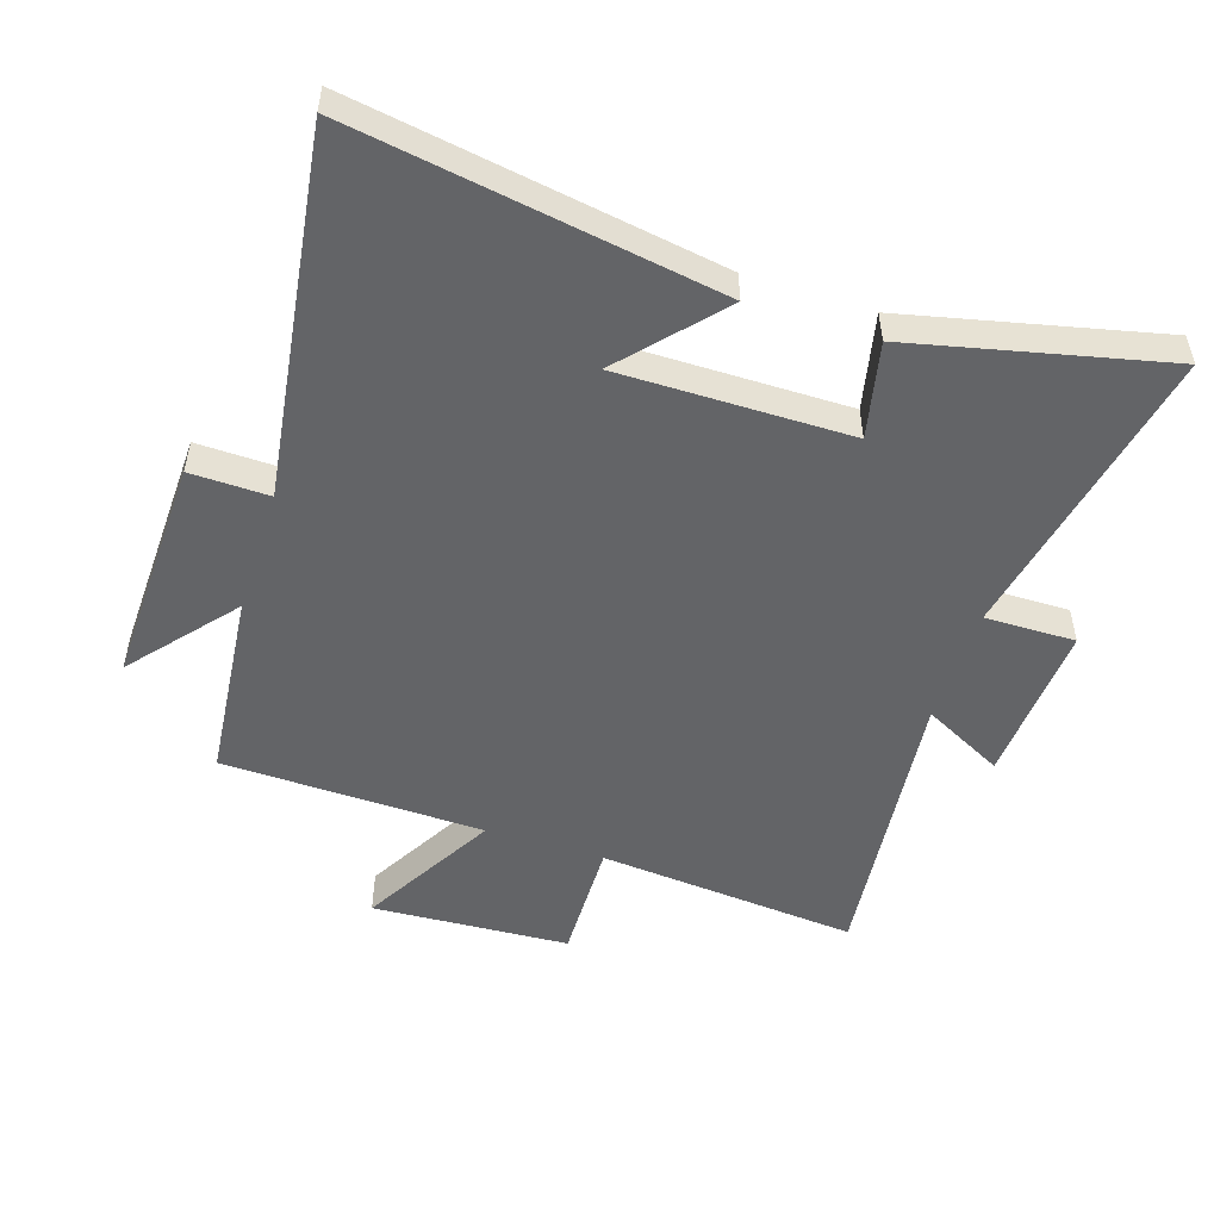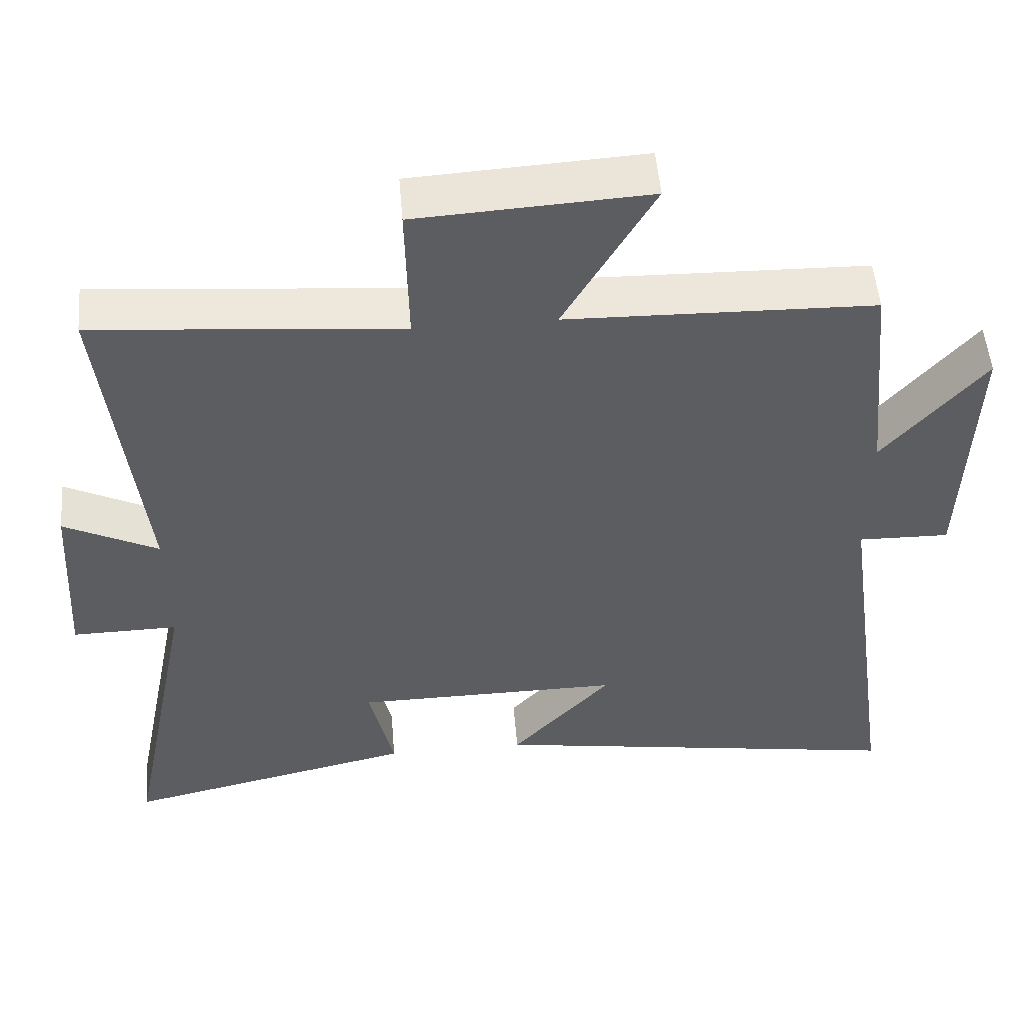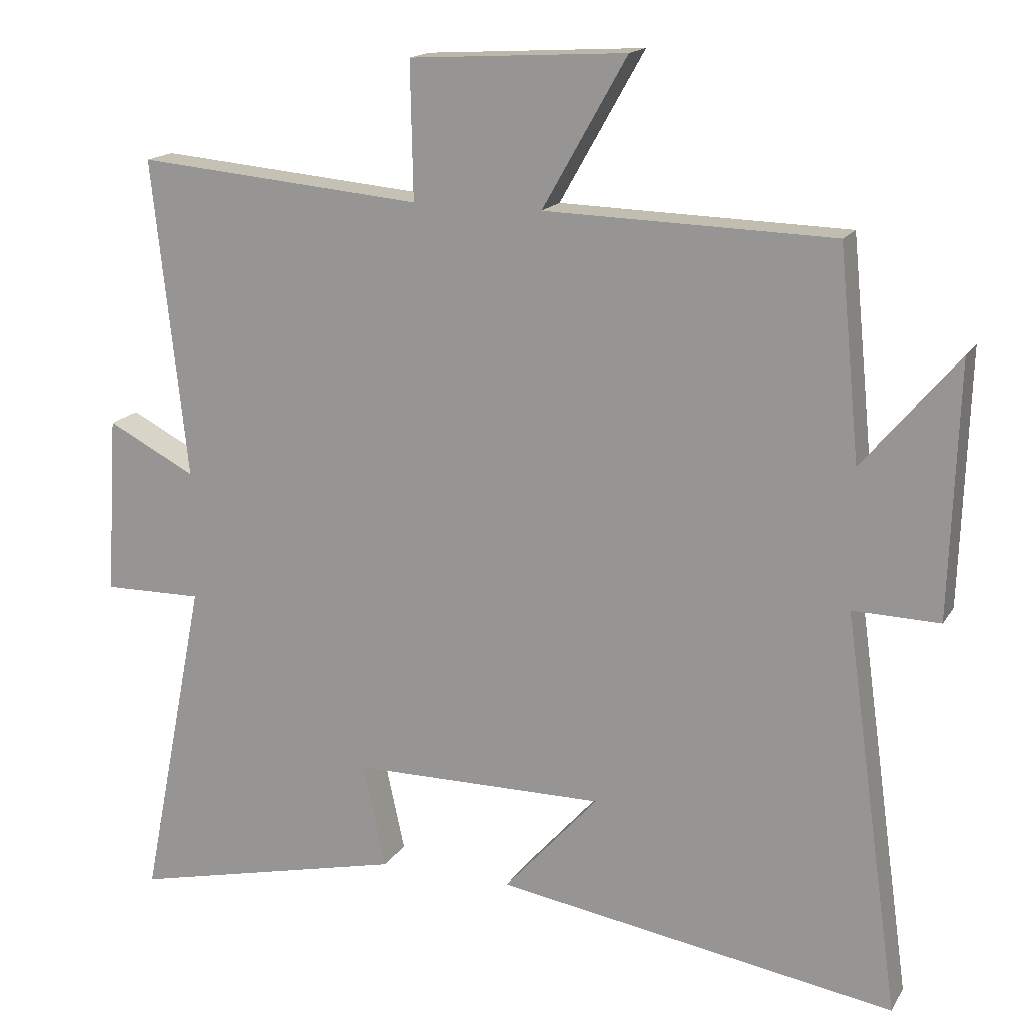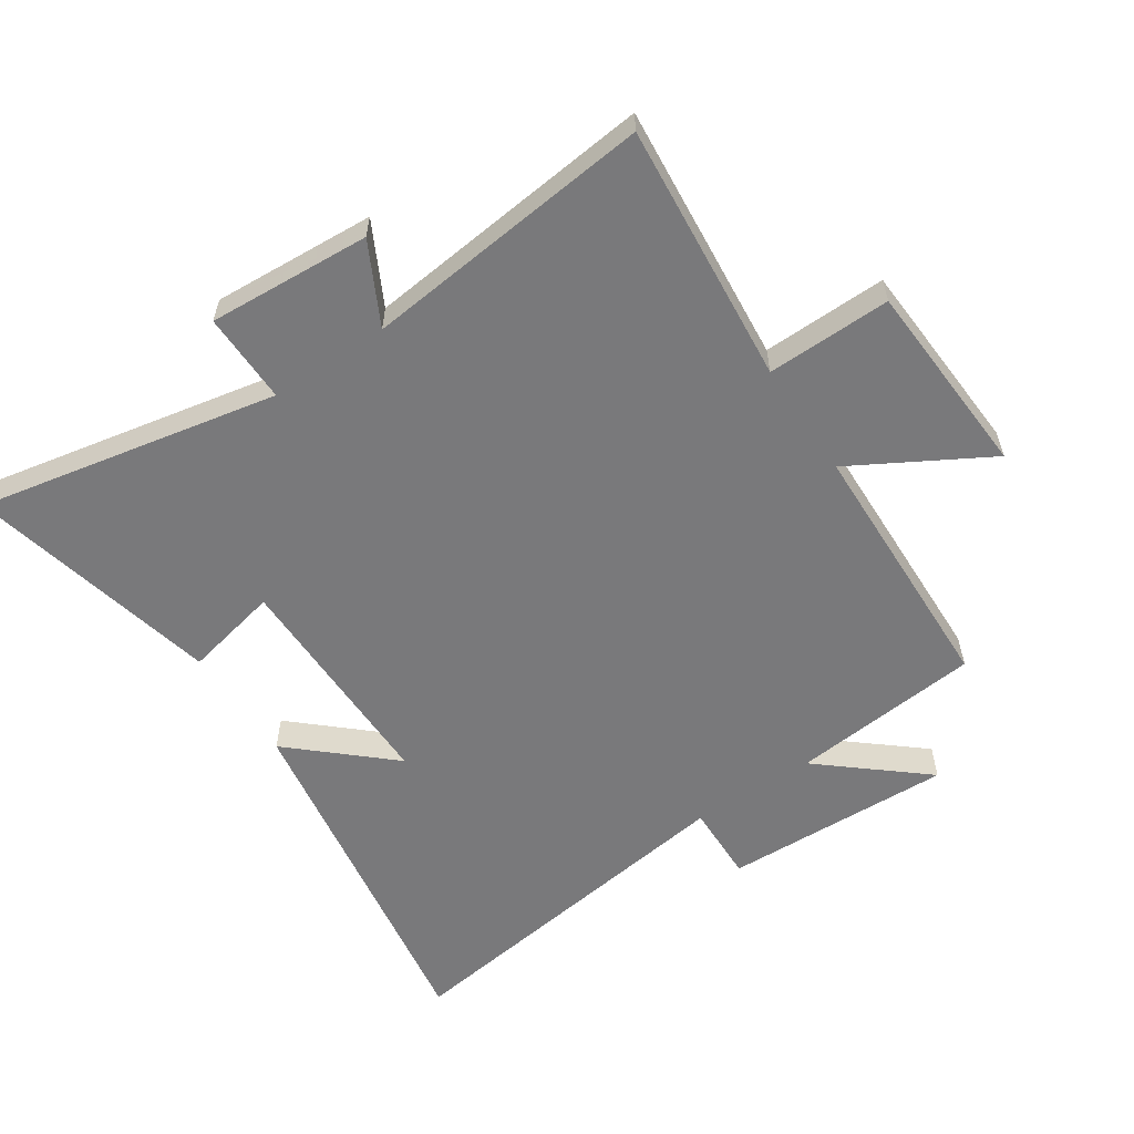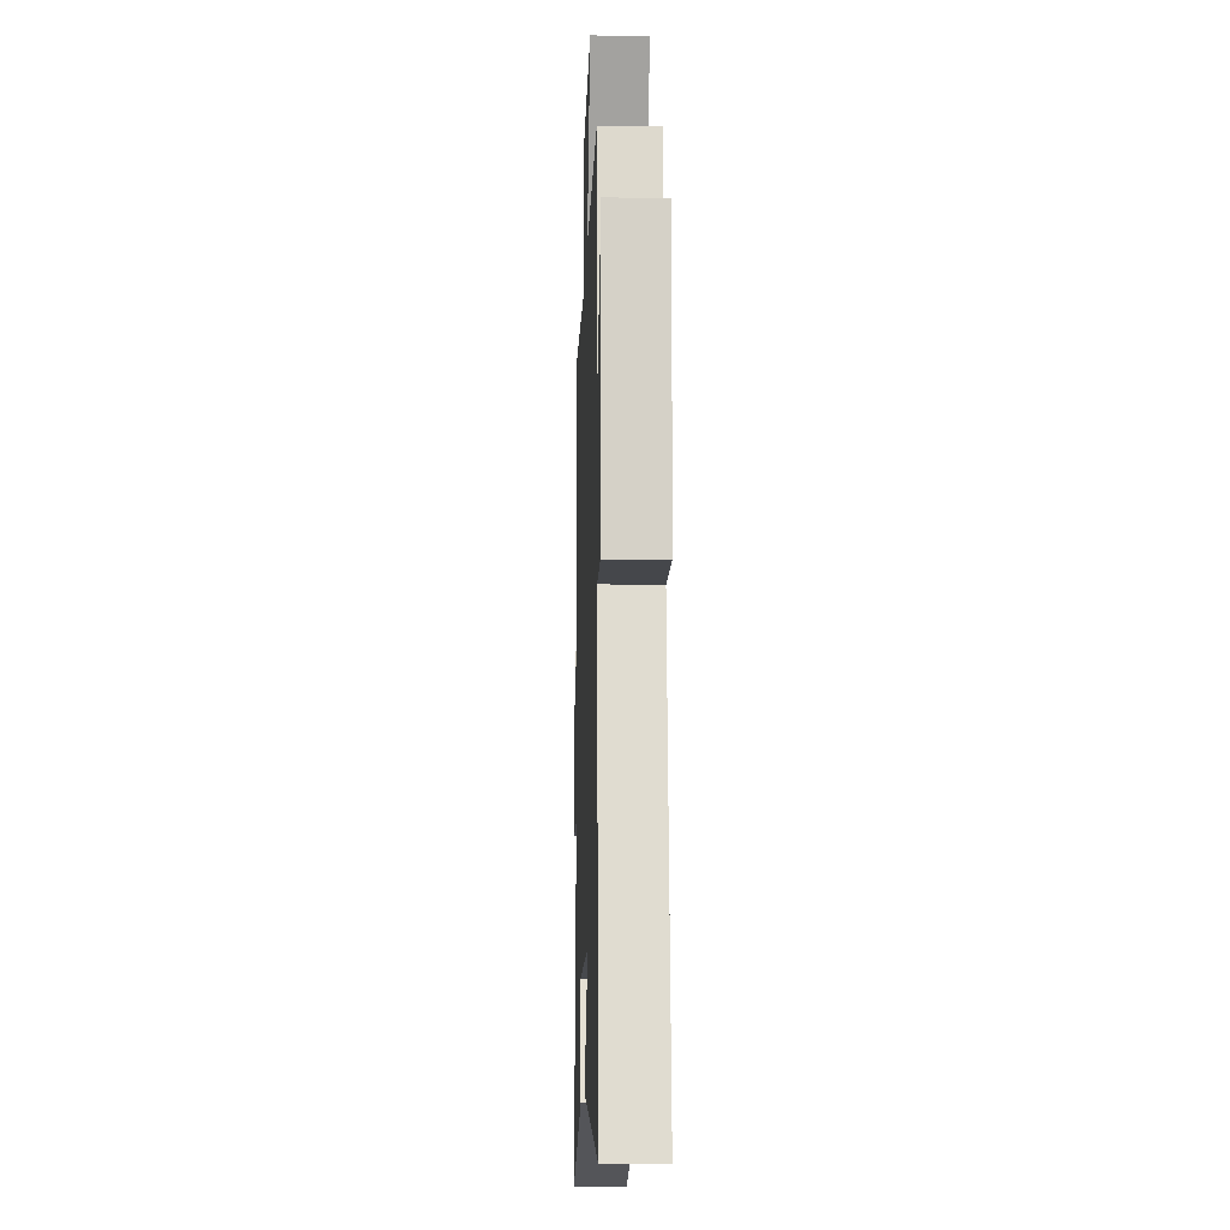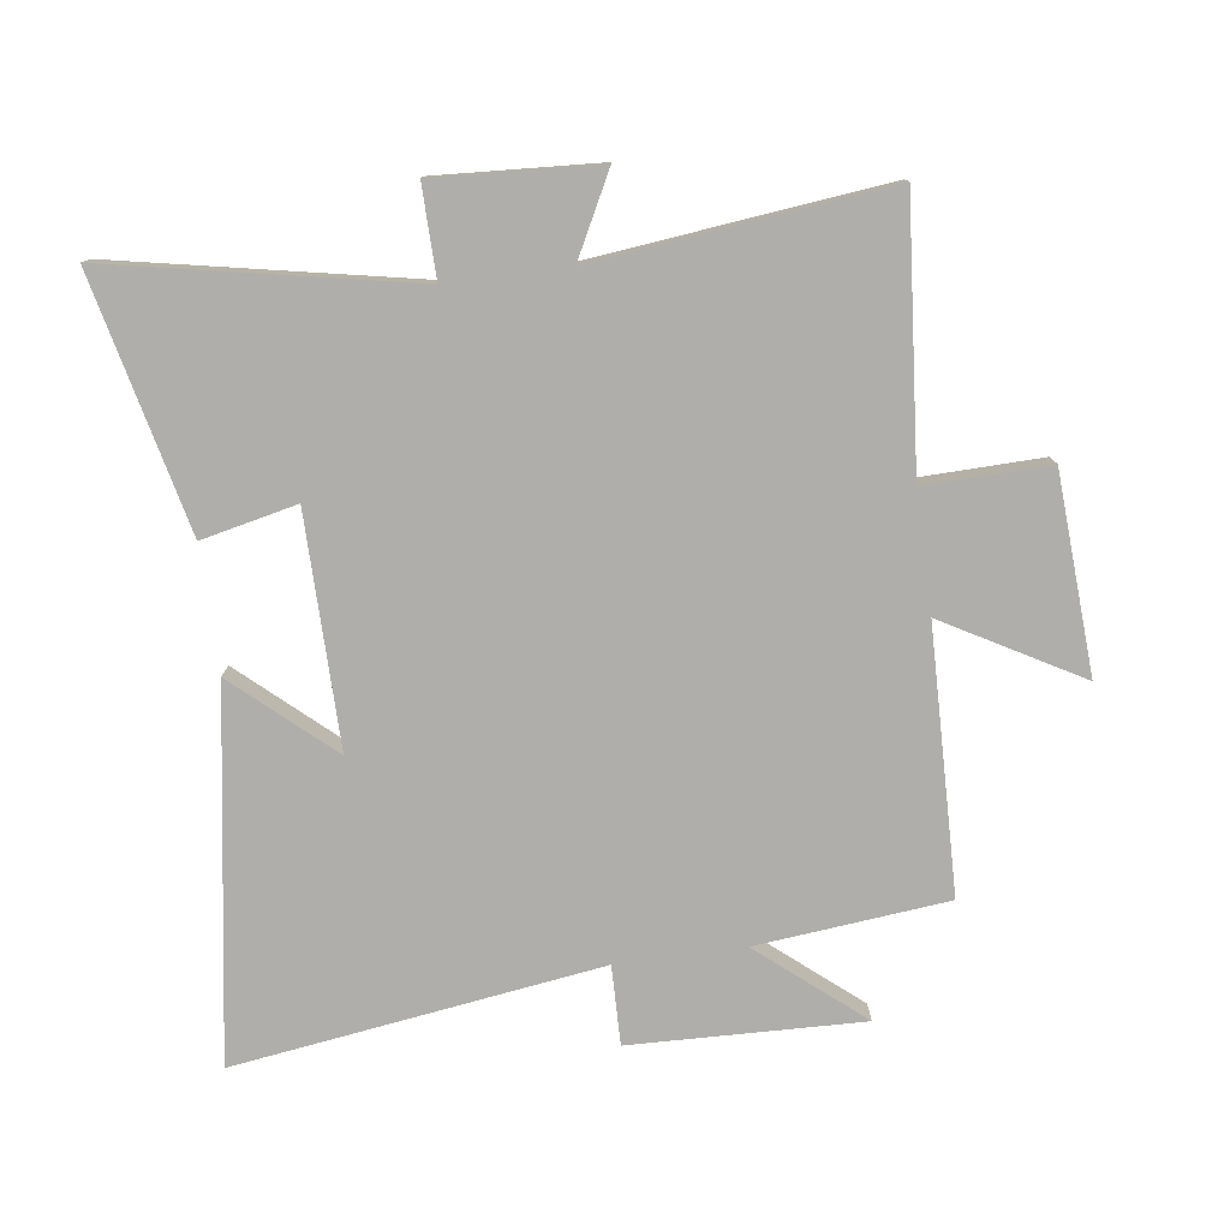
<metadata>
{"format":"obj","ext":"obj","renderer":"f3d","projection":"perspective","resolution":1024,"background":"white","views":[{"elev":-51.2,"azim":162.1,"up":"+Y"},{"elev":52.3,"azim":-4.8,"up":"+Z"},{"elev":16.3,"azim":21.5,"up":"+Z"},{"elev":-57.9,"azim":-56.3,"up":"+Y"},{"elev":-11.9,"azim":88.1,"up":"+Z"},{"elev":-77.8,"azim":-82.2,"up":"+Y"}]}
</metadata>
<code>
v -0.55 0.07 0.537
v -0.135 0.07 0.5
v -0.139 0.07 0.697
v 0.175 0.07 0.715
v 0.053 0.07 0.5
v 0.47 0.07 0.489
v 0.5 0.07 0.186
v 0.637 0.07 0.349
v 0.625 0.07 -0.017
v 0.5 0.07 -0.014
v 0.581 0.07 -0.594
v 0.002 0.07 -0.5
v 0.139 0.07 -0.347
v -0.227 0.07 -0.349
v -0.194 0.07 -0.5
v -0.595 0.07 -0.592
v -0.5 0.07 -0.115
v -0.644 0.07 -0.117
v -0.628 0.07 0.141
v -0.5 0.07 0.075
v -0.55 0 0.537
v -0.135 0 0.5
v -0.139 0 0.697
v 0.175 0 0.715
v 0.053 0 0.5
v 0.47 0 0.489
v 0.5 0 0.186
v 0.637 0 0.349
v 0.625 0 -0.017
v 0.5 0 -0.014
v 0.581 0 -0.594
v 0.002 0 -0.5
v 0.139 0 -0.347
v -0.227 0 -0.349
v -0.194 0 -0.5
v -0.595 0 -0.592
v -0.5 0 -0.115
v -0.644 0 -0.117
v -0.628 0 0.141
v -0.5 0 0.075
f 17 18 19 20
f 14 15 16 17
f 13 14 17 20
f 10 11 12 13
f 20 1 2
f 13 20 2
f 10 13 2
f 7 8 9 10
f 7 10 2
f 6 7 2
f 5 6 2
f 2 3 4 5
f 40 39 38 37
f 37 36 35 34
f 40 37 34 33
f 33 32 31 30
f 22 21 40
f 22 40 33
f 22 33 30
f 30 29 28 27
f 22 30 27
f 22 27 26
f 22 26 25
f 25 24 23 22
f 1 21 22 2
f 2 22 23 3
f 3 23 24 4
f 4 24 25 5
f 5 25 26 6
f 6 26 27 7
f 7 27 28 8
f 8 28 29 9
f 9 29 30 10
f 10 30 31 11
f 11 31 32 12
f 12 32 33 13
f 13 33 34 14
f 14 34 35 15
f 15 35 36 16
f 16 36 37 17
f 17 37 38 18
f 18 38 39 19
f 19 39 40 20
f 20 40 21 1

</code>
